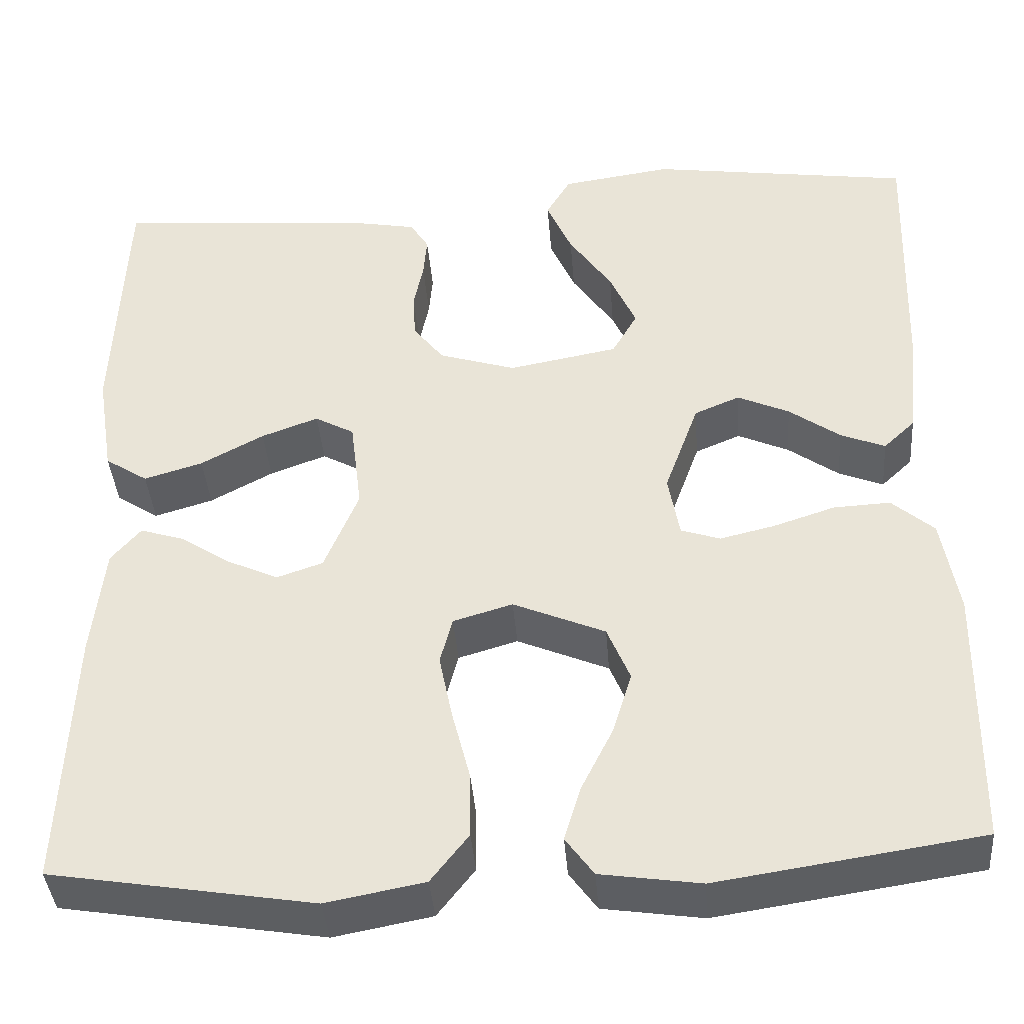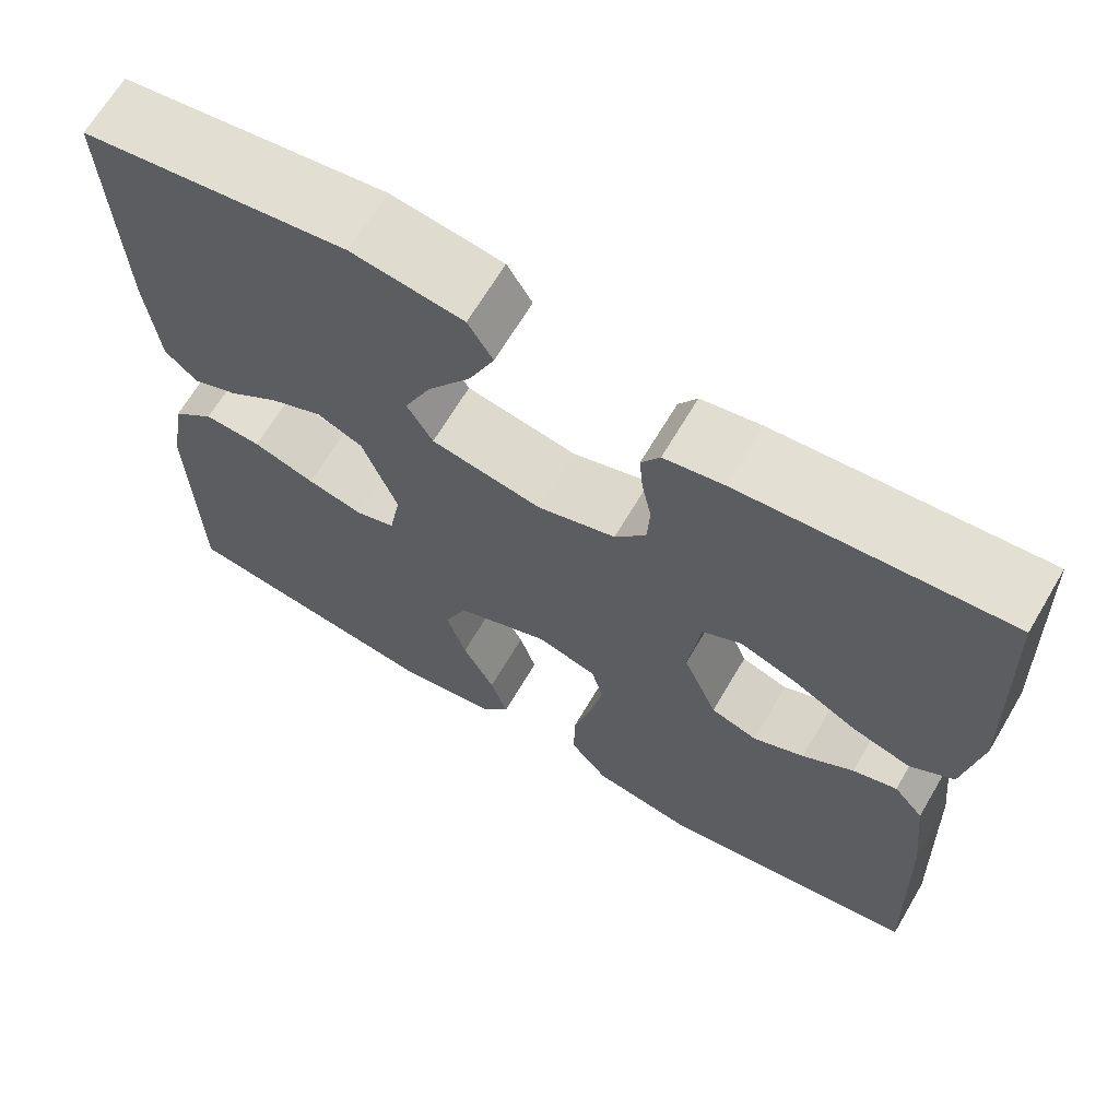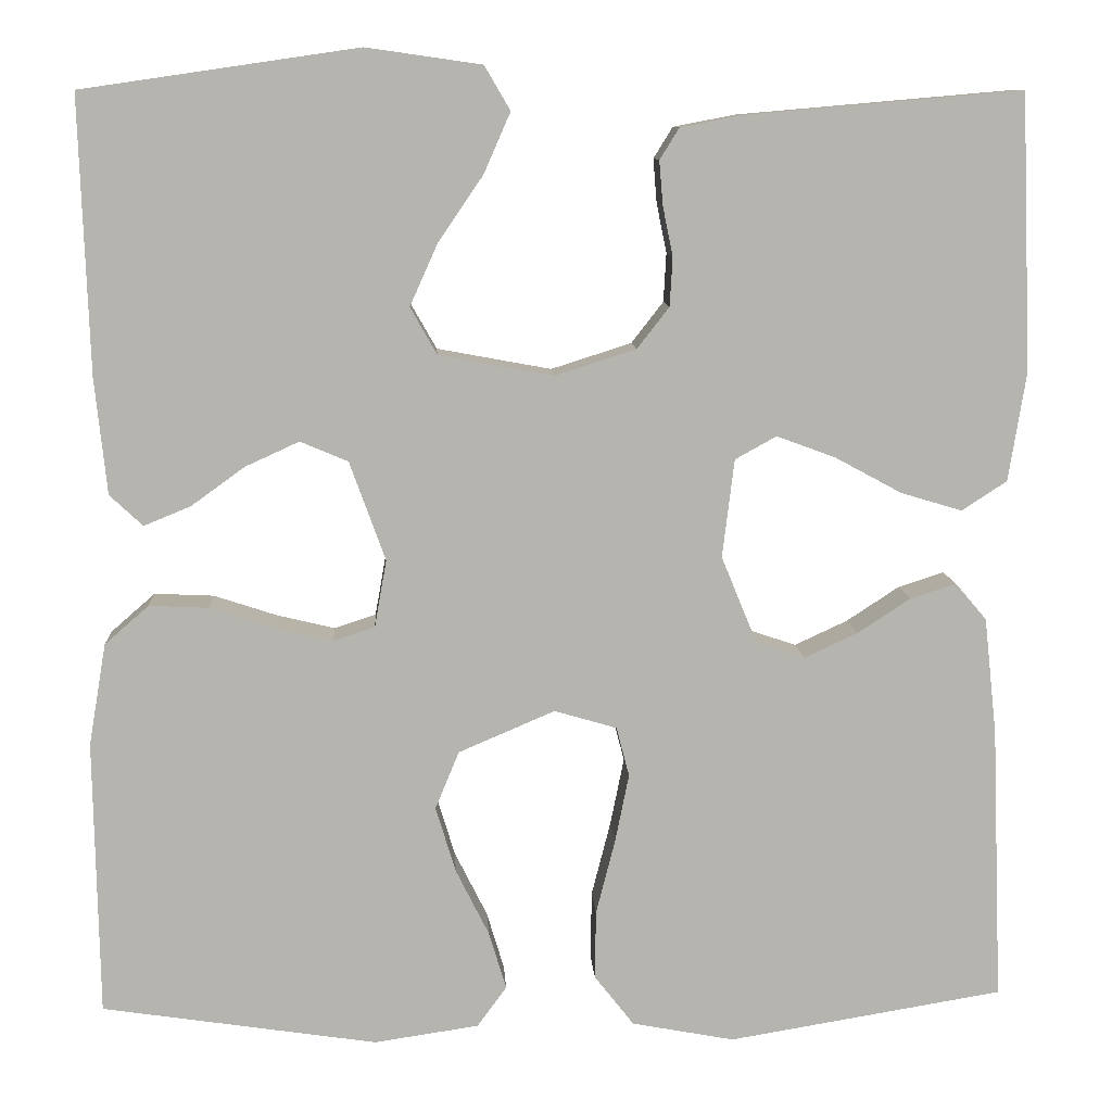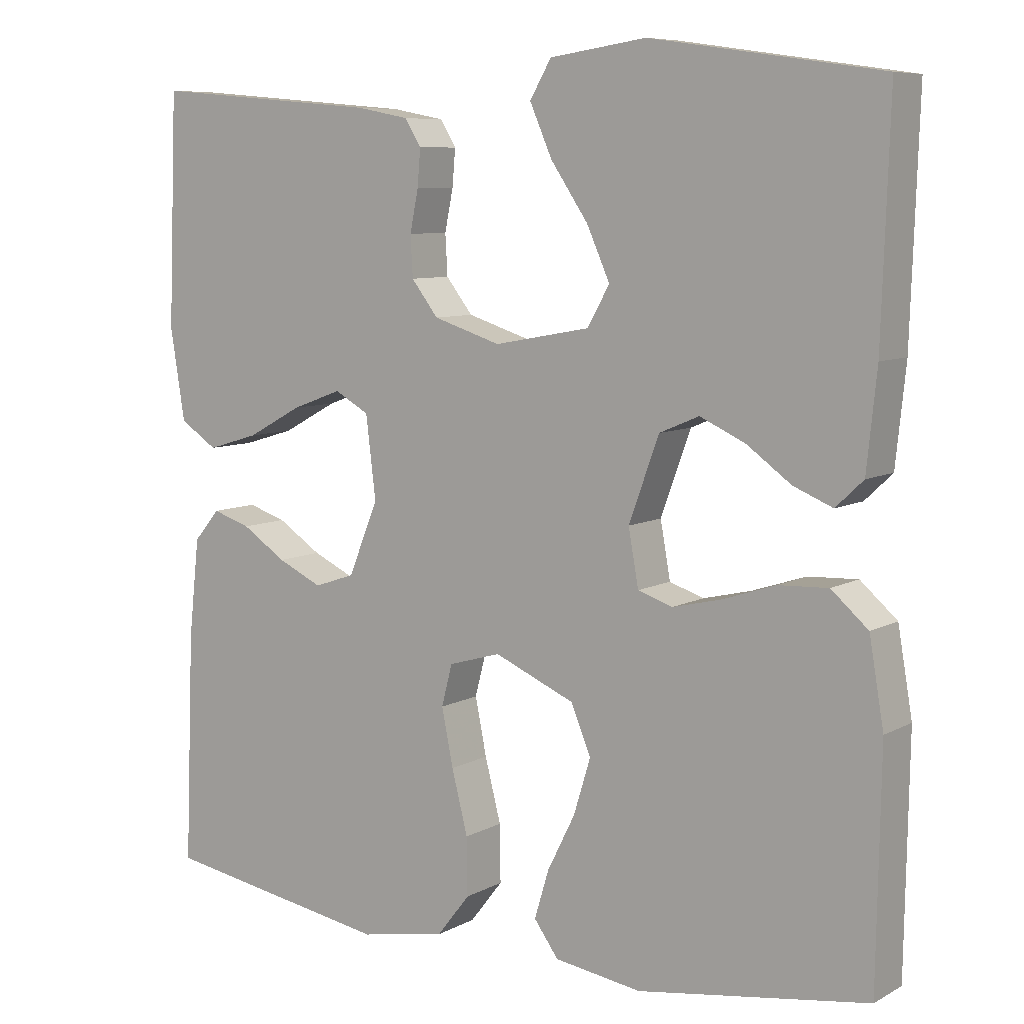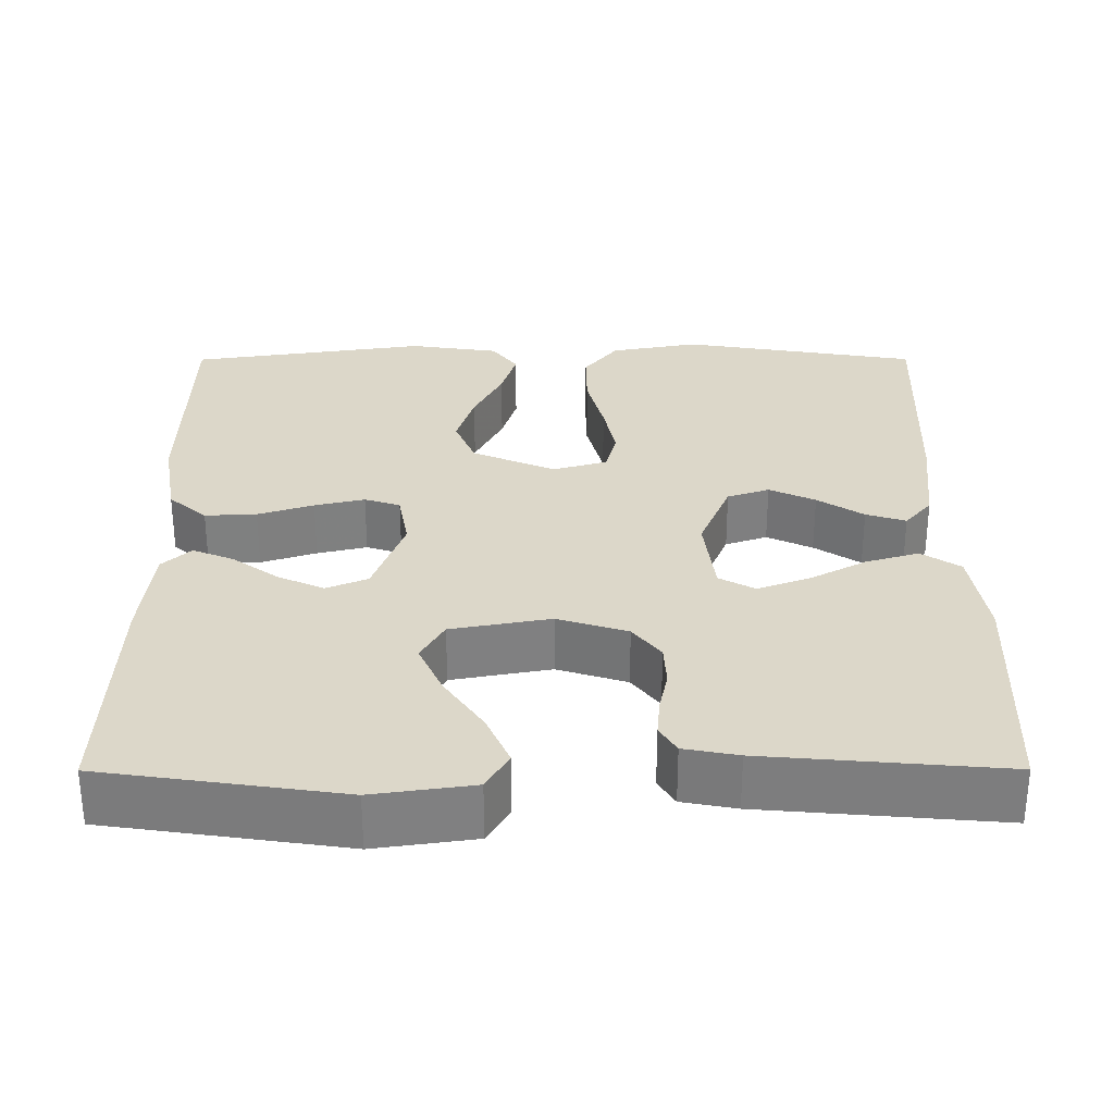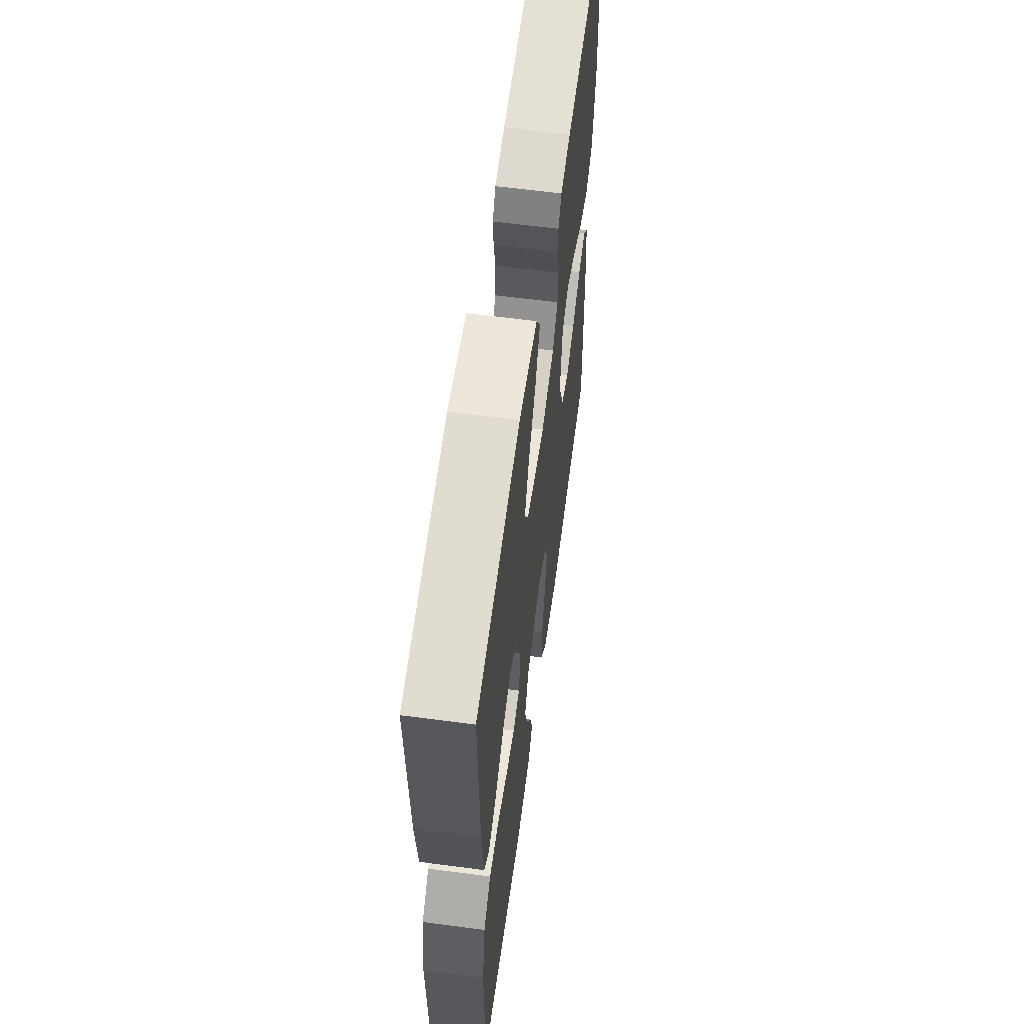
<metadata>
{"format":"obj","ext":"obj","renderer":"f3d","projection":"perspective","resolution":1024,"background":"white","views":[{"elev":-39.9,"azim":-175.5,"up":"+Z"},{"elev":67.0,"azim":30.6,"up":"+Z"},{"elev":9.9,"azim":-3.2,"up":"+Z"},{"elev":7.9,"azim":-145.3,"up":"+Z"},{"elev":30.3,"azim":-0.1,"up":"+Y"},{"elev":60.7,"azim":-82.3,"up":"+Z"}]}
</metadata>
<code>
v 0.5 0.07 0.5
v 0.512 0.07 0.2
v 0.493 0.07 0.081
v 0.444 0.07 0.049
v 0.377 0.07 0.069
v 0.305 0.07 0.108
v 0.24 0.07 0.132
v 0.195 0.07 0.107
v 0.182 0.07 0
v 0.221 0.07 -0.095
v 0.274 0.07 -0.113
v 0.332 0.07 -0.086
v 0.39 0.07 -0.048
v 0.44 0.07 -0.032
v 0.474 0.07 -0.072
v 0.488 0.07 -0.2
v 0.5 0.07 -0.5
v 0.2 0.07 -0.55
v 0.088 0.07 -0.529
v 0.045 0.07 -0.474
v 0.046 0.07 -0.399
v 0.067 0.07 -0.317
v 0.082 0.07 -0.243
v 0.068 0.07 -0.189
v 0 0.07 -0.169
v -0.105 0.07 -0.214
v -0.131 0.07 -0.277
v -0.109 0.07 -0.349
v -0.073 0.07 -0.421
v -0.054 0.07 -0.484
v -0.086 0.07 -0.528
v -0.2 0.07 -0.545
v -0.5 0.07 -0.5
v -0.505 0.07 -0.2
v -0.486 0.07 -0.089
v -0.438 0.07 -0.047
v -0.373 0.07 -0.05
v -0.303 0.07 -0.073
v -0.24 0.07 -0.088
v -0.195 0.07 -0.073
v -0.182 0.07 0
v -0.221 0.07 0.108
v -0.273 0.07 0.13
v -0.332 0.07 0.103
v -0.39 0.07 0.061
v -0.441 0.07 0.04
v -0.477 0.07 0.074
v -0.49 0.07 0.2
v -0.5 0.07 0.5
v -0.2 0.07 0.544
v -0.074 0.07 0.526
v -0.046 0.07 0.478
v -0.075 0.07 0.412
v -0.124 0.07 0.34
v -0.154 0.07 0.273
v -0.125 0.07 0.222
v 0 0.07 0.199
v 0.088 0.07 0.227
v 0.123 0.07 0.272
v 0.126 0.07 0.325
v 0.115 0.07 0.379
v 0.111 0.07 0.427
v 0.132 0.07 0.461
v 0.2 0.07 0.474
v 0.5 0 0.5
v 0.512 0 0.2
v 0.493 0 0.081
v 0.444 0 0.049
v 0.377 0 0.069
v 0.305 0 0.108
v 0.24 0 0.132
v 0.195 0 0.107
v 0.182 0 0
v 0.221 0 -0.095
v 0.274 0 -0.113
v 0.332 0 -0.086
v 0.39 0 -0.048
v 0.44 0 -0.032
v 0.474 0 -0.072
v 0.488 0 -0.2
v 0.5 0 -0.5
v 0.2 0 -0.55
v 0.088 0 -0.529
v 0.045 0 -0.474
v 0.046 0 -0.399
v 0.067 0 -0.317
v 0.082 0 -0.243
v 0.068 0 -0.189
v 0 0 -0.169
v -0.105 0 -0.214
v -0.131 0 -0.277
v -0.109 0 -0.349
v -0.073 0 -0.421
v -0.054 0 -0.484
v -0.086 0 -0.528
v -0.2 0 -0.545
v -0.5 0 -0.5
v -0.505 0 -0.2
v -0.486 0 -0.089
v -0.438 0 -0.047
v -0.373 0 -0.05
v -0.303 0 -0.073
v -0.24 0 -0.088
v -0.195 0 -0.073
v -0.182 0 0
v -0.221 0 0.108
v -0.273 0 0.13
v -0.332 0 0.103
v -0.39 0 0.061
v -0.441 0 0.04
v -0.477 0 0.074
v -0.49 0 0.2
v -0.5 0 0.5
v -0.2 0 0.544
v -0.074 0 0.526
v -0.046 0 0.478
v -0.075 0 0.412
v -0.124 0 0.34
v -0.154 0 0.273
v -0.125 0 0.222
v 0 0 0.199
v 0.088 0 0.227
v 0.123 0 0.272
v 0.126 0 0.325
v 0.115 0 0.379
v 0.111 0 0.427
v 0.132 0 0.461
v 0.2 0 0.474
f 60 61 62 63
f 60 63 64 1
f 51 52 53 54
f 51 54 55
f 50 51 55
f 49 50 55
f 48 49 55 56
f 44 45 46 47
f 43 44 47 48
f 35 36 37 38
f 35 38 39
f 34 35 39
f 33 34 39 40
f 31 32 33 40
f 28 29 30 31
f 27 28 31 40
f 19 20 21 22
f 19 22 23
f 18 19 23
f 17 18 23 24
f 15 16 17 24
f 12 13 14 15
f 11 12 15
f 3 4 5 6
f 3 6 7
f 2 3 7
f 59 60 1 2
f 58 59 2 7
f 57 58 7 8
f 43 48 56 57
f 42 43 57 8
f 41 42 8 9
f 26 27 40 41
f 25 26 41 9
f 24 25 9 10
f 11 15 24
f 10 11 24
f 127 126 125 124
f 65 128 127 124
f 118 117 116 115
f 119 118 115
f 119 115 114
f 119 114 113
f 120 119 113 112
f 111 110 109 108
f 112 111 108 107
f 102 101 100 99
f 103 102 99
f 103 99 98
f 104 103 98 97
f 104 97 96 95
f 95 94 93 92
f 104 95 92 91
f 86 85 84 83
f 87 86 83
f 87 83 82
f 88 87 82 81
f 88 81 80 79
f 79 78 77 76
f 79 76 75
f 70 69 68 67
f 71 70 67
f 71 67 66
f 66 65 124 123
f 71 66 123 122
f 72 71 122 121
f 121 120 112 107
f 72 121 107 106
f 73 72 106 105
f 105 104 91 90
f 73 105 90 89
f 74 73 89 88
f 88 79 75
f 88 75 74
f 1 65 66 2
f 2 66 67 3
f 3 67 68 4
f 4 68 69 5
f 5 69 70 6
f 6 70 71 7
f 7 71 72 8
f 8 72 73 9
f 9 73 74 10
f 10 74 75 11
f 11 75 76 12
f 12 76 77 13
f 13 77 78 14
f 14 78 79 15
f 15 79 80 16
f 16 80 81 17
f 17 81 82 18
f 18 82 83 19
f 19 83 84 20
f 20 84 85 21
f 21 85 86 22
f 22 86 87 23
f 23 87 88 24
f 24 88 89 25
f 25 89 90 26
f 26 90 91 27
f 27 91 92 28
f 28 92 93 29
f 29 93 94 30
f 30 94 95 31
f 31 95 96 32
f 32 96 97 33
f 33 97 98 34
f 34 98 99 35
f 35 99 100 36
f 36 100 101 37
f 37 101 102 38
f 38 102 103 39
f 39 103 104 40
f 40 104 105 41
f 41 105 106 42
f 42 106 107 43
f 43 107 108 44
f 44 108 109 45
f 45 109 110 46
f 46 110 111 47
f 47 111 112 48
f 48 112 113 49
f 49 113 114 50
f 50 114 115 51
f 51 115 116 52
f 52 116 117 53
f 53 117 118 54
f 54 118 119 55
f 55 119 120 56
f 56 120 121 57
f 57 121 122 58
f 58 122 123 59
f 59 123 124 60
f 60 124 125 61
f 61 125 126 62
f 62 126 127 63
f 63 127 128 64
f 64 128 65 1

</code>
